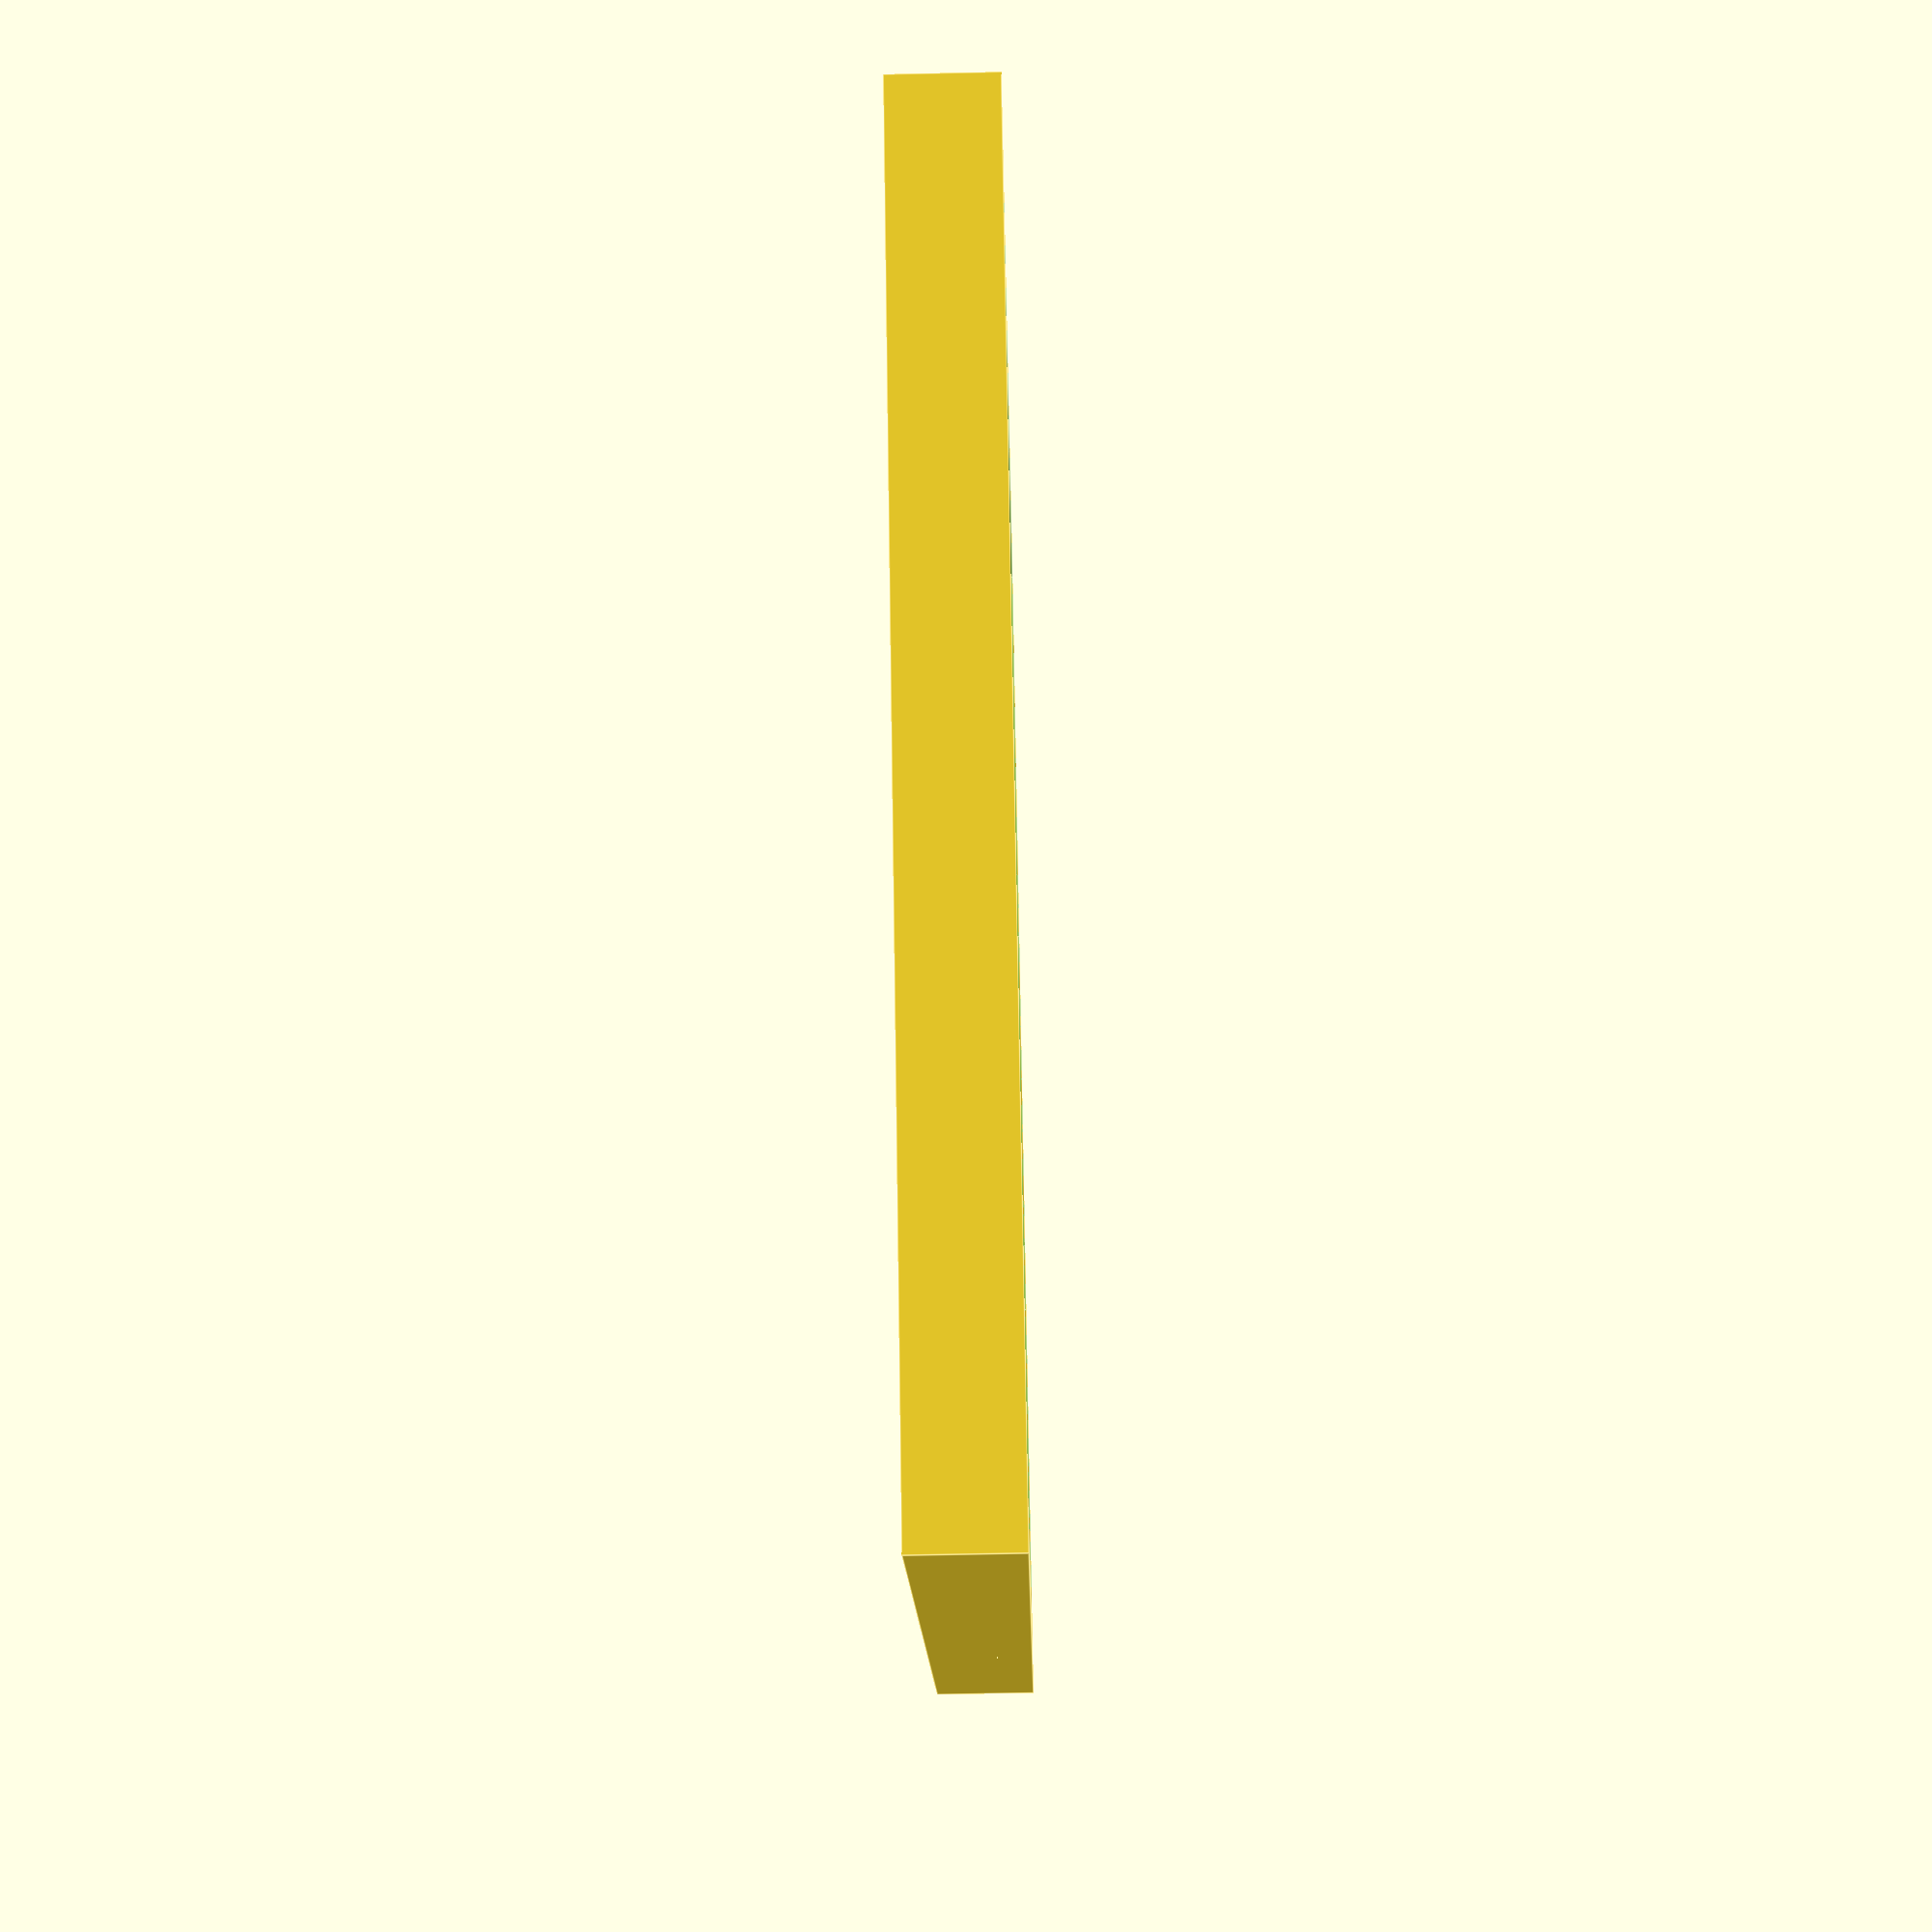
<openscad>
//////////////////////////////////////////////////////////////////////////////////////////////////////////////
// tic-tac-toe board by Hugomatic and Basbrun
// 
// http://basbrun.com
// http://hugomatic.ca
//
// contact: hugo@hugomatic.ca
//
// License: 
// Copying is not stealing, but cheating at tic-tac-toe is meh.
// http://en.wikipedia.org/wiki/Tic-tac-toe

// hide / show the board
//draw_board = false;
draw_board = true;

// hide / show the x and os
//draw_x_and_os = false;
draw_x_and_os = true;

// === BOARD  parameters ===
DimX=75;  // external board dimensions in mm
DimY=75;
DimZ=6;

// recess for the pockets
BigH=2;      // from top to thin walls
SmallH=2;  // from thin walls to bottom
BigW=68;   // internal size of play area
BorderW=4;  // thin wall thickness

// === X and O parameters ===
Width= 18;	
Thick=3;
Height=2;
Spacing=24;

// this module draws the board
module tictactoeBase(DimX, DimY,DimZ, BigH, SmallH,BigW, BorderW )
{
	PocketWidth = (BigW-(2*BorderW) ) / 3;
	difference() {
		cube([DimX,DimY,DimZ], center = true);
		translate([0,0,(DimZ/2)-(BigH/2)])	
		{	
			cube([BigW,BigW,BigH], center = true);	
		}
		union() {			
			for(i=[-1,0,1])		
			{
				for(j=[-1,0,1])		
				{
					translate([(i*(BigW-(2*BorderW))/3)+i*BorderW,(j*(BigW-(2*BorderW))/3)+j*BorderW,(DimZ/2)-((SmallH+BigH)/2)])	
					{	
						 
						cube([PocketWidth, PocketWidth, SmallH+BigH], center = true);	
					}
				}
			}
		}
	}
}

// this module generates a single O
module o_piece(Width, Thick, Height)
{
	difference()
	{
		cylinder(r=Width / 2, h=Height, center=true);
		cylinder(r=Width / 2 - Thick , h=Height, center=true);	
	}
}

// this module generates a single X
module x_piece(Width, Thick, Height)
{

	x=2 * Width;
	y = Thick;
	z = Height;
	w = Width;

	difference()
	{	
		union()
		{	
			rotate([0,0,45])
			cube( [x,y,z], center=true);

			rotate([0,0,-45])
			cube( [x,y,z], center=true);
		}

		difference()
		{
			cube([x,x,z], center=true);
			cube([w, w, z], center=true);
		}

	}

}

// this modules draws multiple X and Os
module x_and_os(Width, Thick, Height, Spacing)
{
	for (i=[-Spacing, 0, Spacing])
	{
		// top line, all X
		translate([i,Spacing,0])
			x_piece(Width, Thick, Height);
		
		// bottom line, all Os
		translate([i,-Spacing,0])
			o_piece(Width, Thick, Height);
	}

	x_piece(Width, Thick, Height);

	translate([-Spacing,0,0])
		x_piece(Width, Thick, Height);

	translate([Spacing,0,0])
		o_piece(Width, Thick, Height);
	
}

if (draw_board)
{
	tictactoeBase(DimX, DimY, DimZ, BigH, SmallH, BigW, BorderW);
}

if(draw_x_and_os)
{
	x_and_os(Width, Thick, Height, Spacing);
}

</openscad>
<views>
elev=57.1 azim=46.4 roll=271.3 proj=p view=edges
</views>
